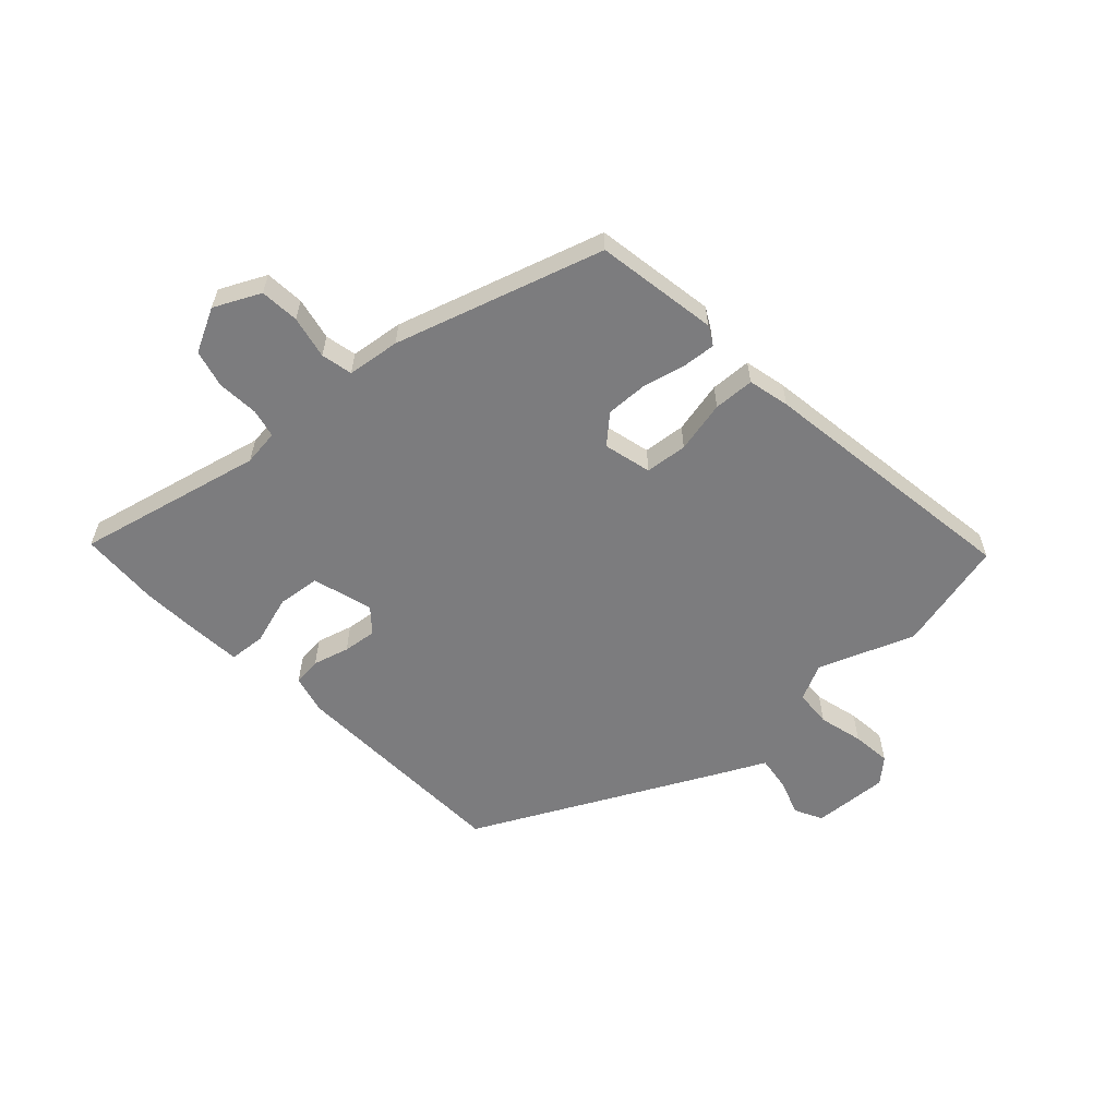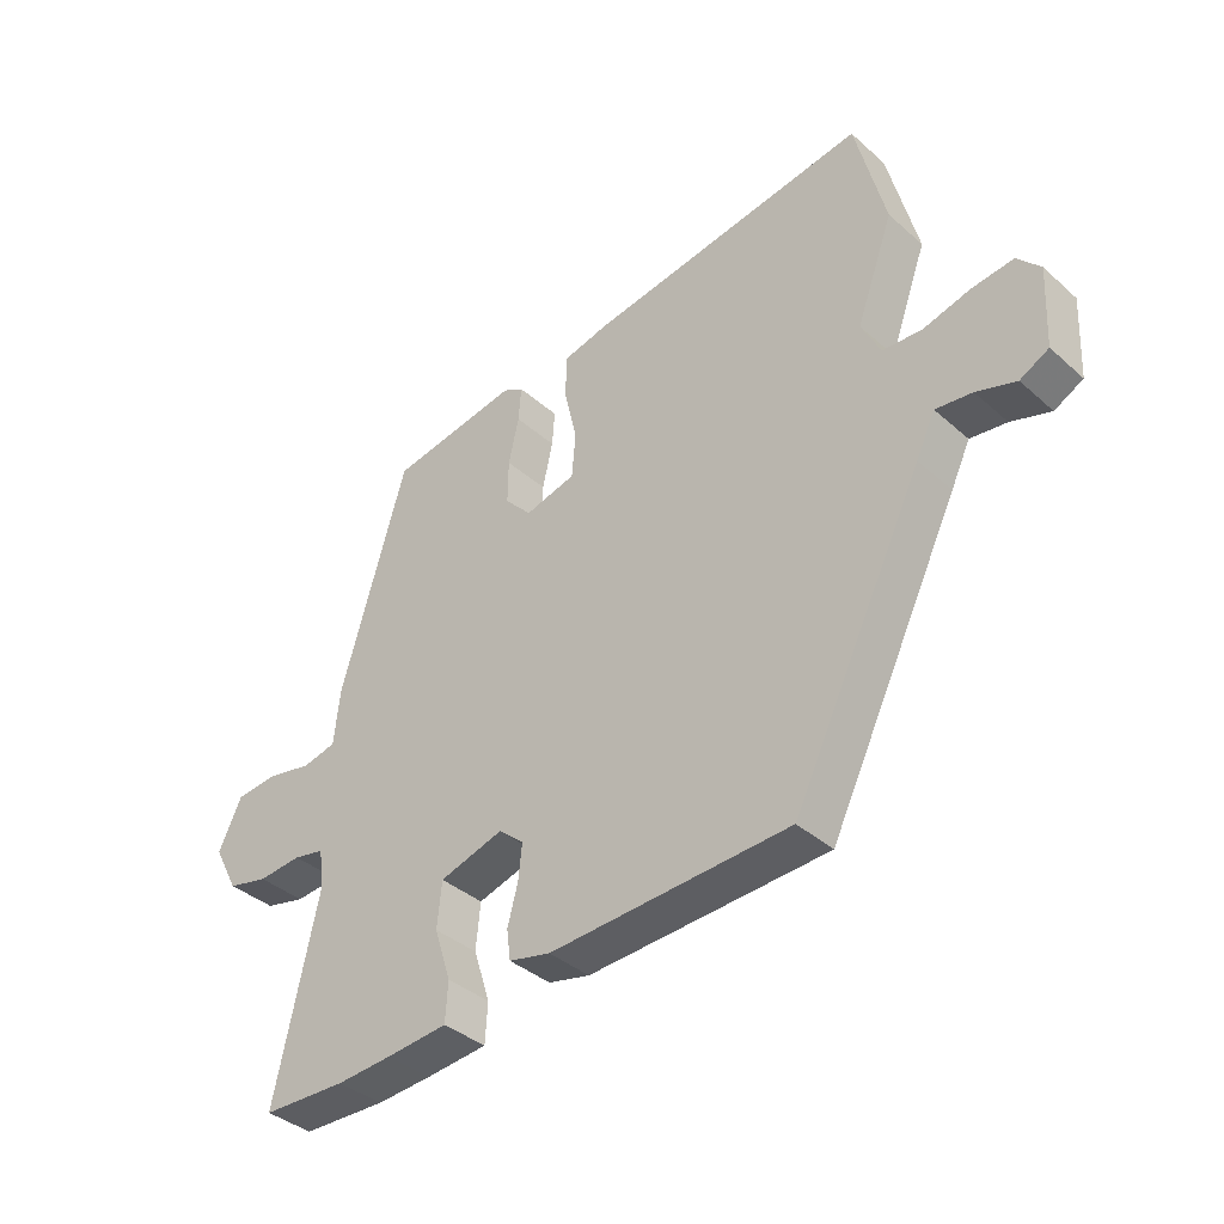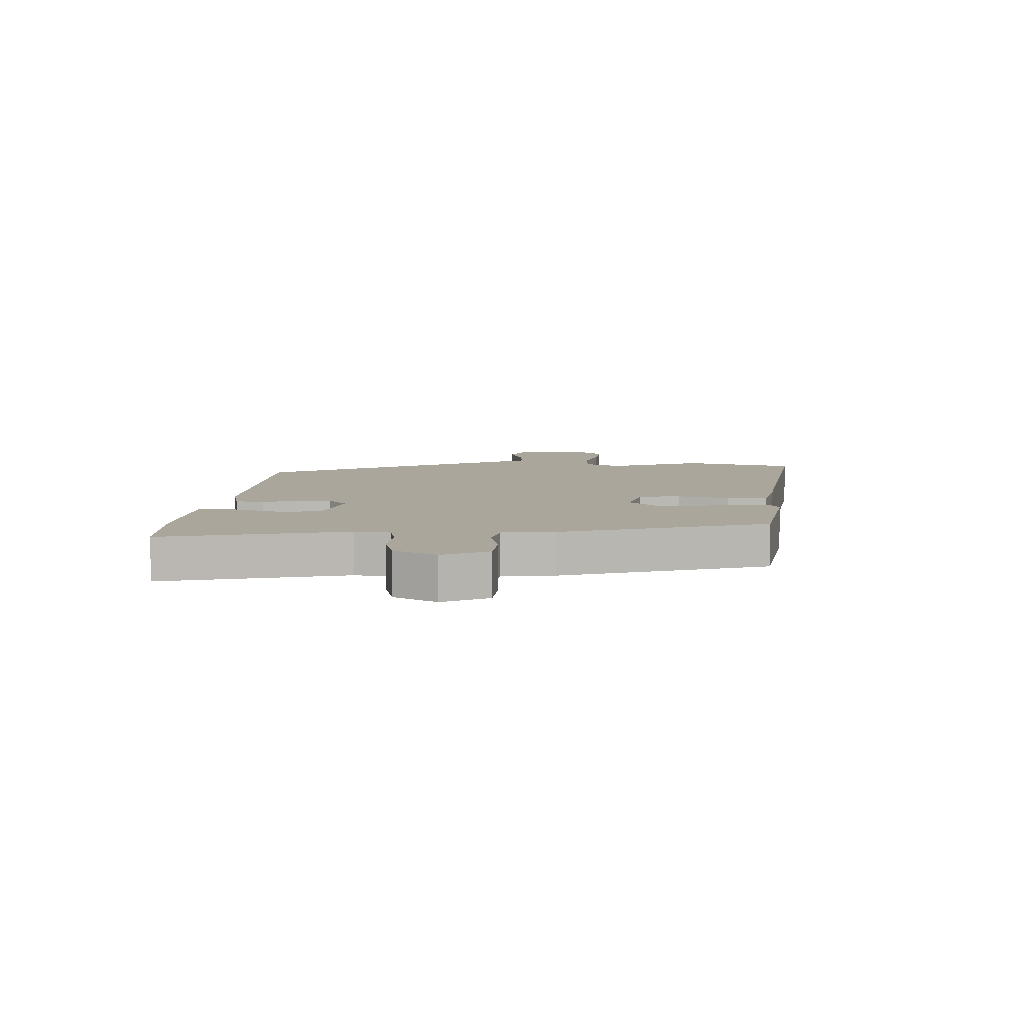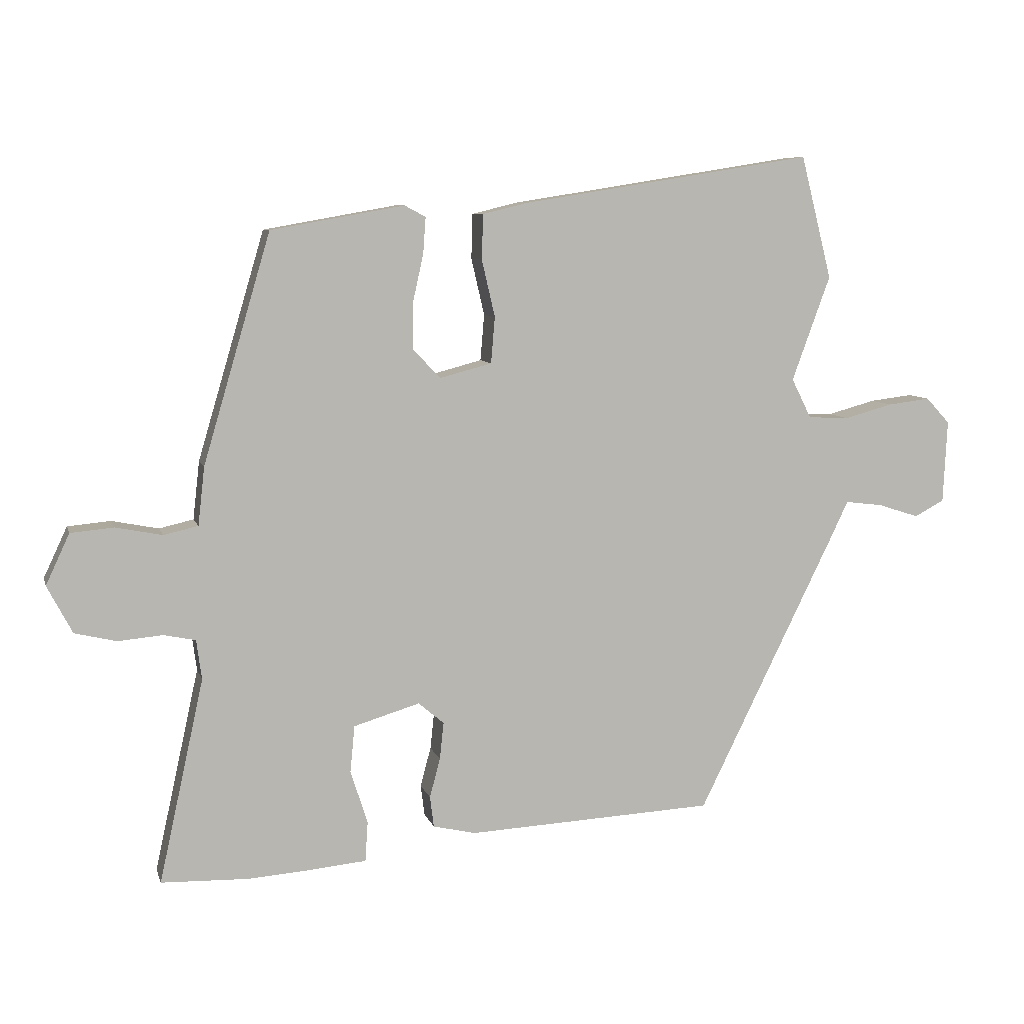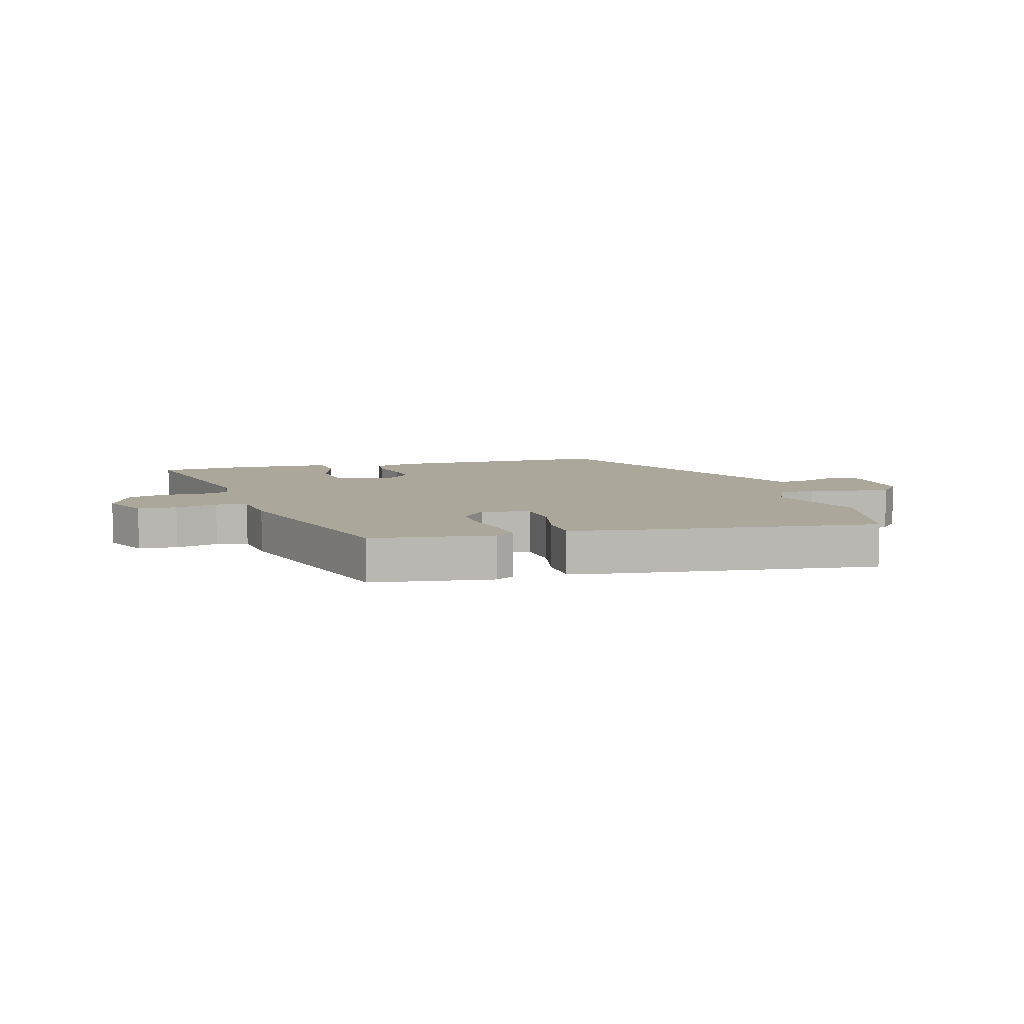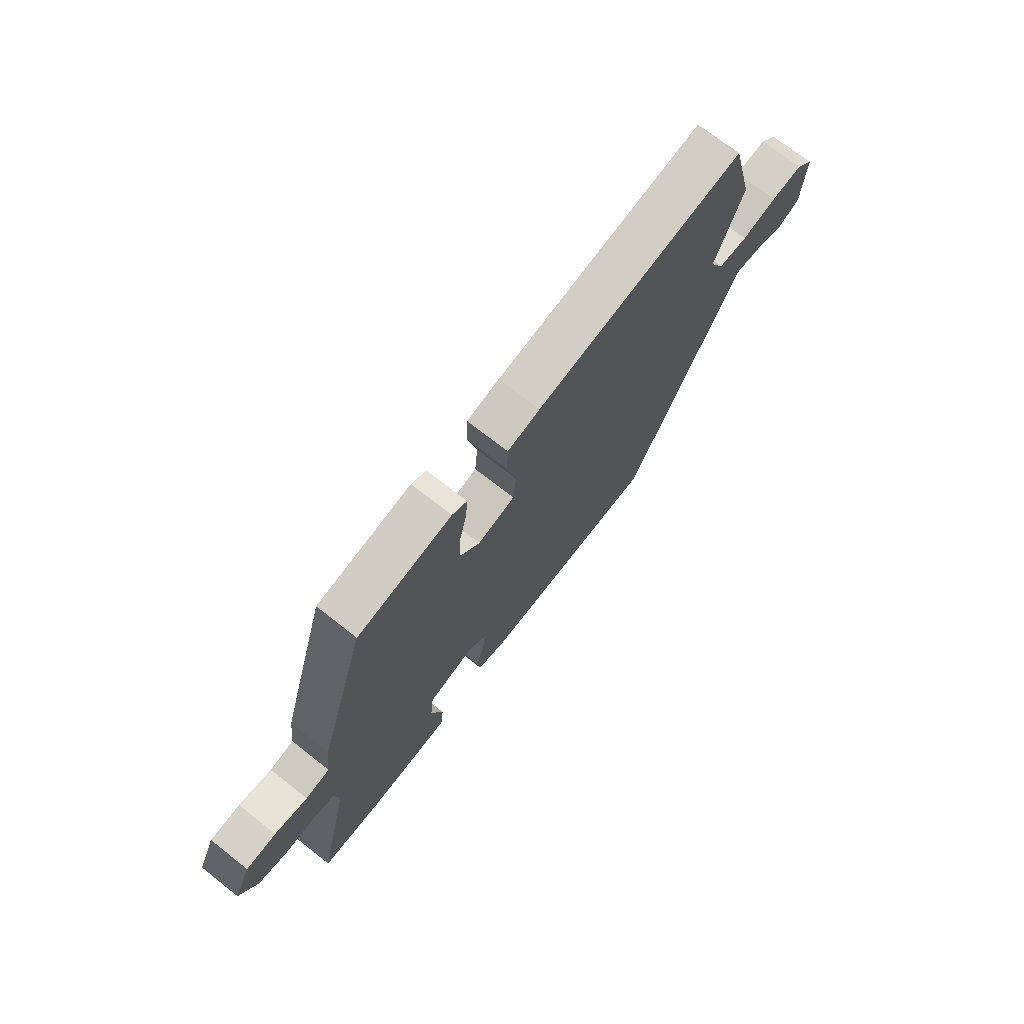
<metadata>
{"format":"obj","ext":"obj","renderer":"f3d","projection":"perspective","resolution":1024,"background":"white","views":[{"elev":-58.9,"azim":-47.9,"up":"+Y"},{"elev":-37.8,"azim":41.8,"up":"+Z"},{"elev":7.9,"azim":-87.8,"up":"+Y"},{"elev":7.9,"azim":-14.1,"up":"+Z"},{"elev":8.2,"azim":-17.5,"up":"+Y"},{"elev":71.9,"azim":-51.8,"up":"+Z"}]}
</metadata>
<code>
v 0.478 0.07 0.586
v 0.525 0.07 0.4
v 0.467 0.07 0.241
v 0.497 0.07 0.181
v 0.559 0.07 0.178
v 0.632 0.07 0.198
v 0.697 0.07 0.206
v 0.733 0.07 0.167
v 0.727 0.07 0.041
v 0.682 0.07 0.017
v 0.62 0.07 0.037
v 0.563 0.07 0.044
v 0.533 0.07 -0.019
v 0.328 0.07 -0.437
v -0.047 0.07 -0.456
v -0.112 0.07 -0.441
v -0.118 0.07 -0.394
v -0.102 0.07 -0.334
v -0.096 0.07 -0.278
v -0.135 0.07 -0.245
v -0.235 0.07 -0.275
v -0.242 0.07 -0.346
v -0.216 0.07 -0.427
v -0.22 0.07 -0.488
v -0.316 0.07 -0.497
v -0.402 0.07 -0.503
v -0.533 0.07 -0.499
v -0.465 0.07 -0.19
v -0.473 0.07 -0.13
v -0.521 0.07 -0.12
v -0.589 0.07 -0.126
v -0.652 0.07 -0.111
v -0.69 0.07 -0.039
v -0.654 0.07 0.038
v -0.589 0.07 0.044
v -0.518 0.07 0.03
v -0.466 0.07 0.042
v -0.456 0.07 0.13
v -0.354 0.07 0.476
v -0.152 0.07 0.512
v -0.12 0.07 0.495
v -0.124 0.07 0.44
v -0.14 0.07 0.368
v -0.141 0.07 0.299
v -0.099 0.07 0.254
v -0.02 0.07 0.275
v -0.014 0.07 0.345
v -0.034 0.07 0.431
v -0.032 0.07 0.499
v 0.037 0.07 0.516
v 0.478 0 0.586
v 0.525 0 0.4
v 0.467 0 0.241
v 0.497 0 0.181
v 0.559 0 0.178
v 0.632 0 0.198
v 0.697 0 0.206
v 0.733 0 0.167
v 0.727 0 0.041
v 0.682 0 0.017
v 0.62 0 0.037
v 0.563 0 0.044
v 0.533 0 -0.019
v 0.328 0 -0.437
v -0.047 0 -0.456
v -0.112 0 -0.441
v -0.118 0 -0.394
v -0.102 0 -0.334
v -0.096 0 -0.278
v -0.135 0 -0.245
v -0.235 0 -0.275
v -0.242 0 -0.346
v -0.216 0 -0.427
v -0.22 0 -0.488
v -0.316 0 -0.497
v -0.402 0 -0.503
v -0.533 0 -0.499
v -0.465 0 -0.19
v -0.473 0 -0.13
v -0.521 0 -0.12
v -0.589 0 -0.126
v -0.652 0 -0.111
v -0.69 0 -0.039
v -0.654 0 0.038
v -0.589 0 0.044
v -0.518 0 0.03
v -0.466 0 0.042
v -0.456 0 0.13
v -0.354 0 0.476
v -0.152 0 0.512
v -0.12 0 0.495
v -0.124 0 0.44
v -0.14 0 0.368
v -0.141 0 0.299
v -0.099 0 0.254
v -0.02 0 0.275
v -0.014 0 0.345
v -0.034 0 0.431
v -0.032 0 0.499
v 0.037 0 0.516
f 1 2 3
f 50 1 3
f 49 50 3
f 48 49 3
f 47 48 3
f 46 47 3 4
f 45 46 4
f 41 42 43
f 40 41 43
f 39 40 43
f 38 39 43
f 37 38 43
f 37 43 44
f 34 35 36
f 33 34 36
f 32 33 36
f 31 32 36
f 30 31 36
f 29 30 36 37
f 37 44 45
f 29 37 45
f 28 29 45
f 26 27 28
f 25 26 28
f 24 25 28
f 23 24 28
f 22 23 28
f 16 17 18
f 15 16 18
f 14 15 18
f 13 14 18
f 12 13 18
f 12 18 19
f 9 10 11
f 8 9 11
f 7 8 11
f 6 7 11
f 5 6 11
f 4 5 11 12
f 12 19 20
f 4 12 20
f 45 4 20
f 21 22 28
f 20 21 28 45
f 53 52 51
f 53 51 100
f 53 100 99
f 53 99 98
f 53 98 97
f 54 53 97 96
f 54 96 95
f 93 92 91
f 93 91 90
f 93 90 89
f 93 89 88
f 93 88 87
f 94 93 87
f 86 85 84
f 86 84 83
f 86 83 82
f 86 82 81
f 86 81 80
f 87 86 80 79
f 95 94 87
f 95 87 79
f 95 79 78
f 78 77 76
f 78 76 75
f 78 75 74
f 78 74 73
f 78 73 72
f 68 67 66
f 68 66 65
f 68 65 64
f 68 64 63
f 68 63 62
f 69 68 62
f 61 60 59
f 61 59 58
f 61 58 57
f 61 57 56
f 61 56 55
f 62 61 55 54
f 70 69 62
f 70 62 54
f 70 54 95
f 78 72 71
f 95 78 71 70
f 1 51 52 2
f 2 52 53 3
f 3 53 54 4
f 4 54 55 5
f 5 55 56 6
f 6 56 57 7
f 7 57 58 8
f 8 58 59 9
f 9 59 60 10
f 10 60 61 11
f 11 61 62 12
f 12 62 63 13
f 13 63 64 14
f 14 64 65 15
f 15 65 66 16
f 16 66 67 17
f 17 67 68 18
f 18 68 69 19
f 19 69 70 20
f 20 70 71 21
f 21 71 72 22
f 22 72 73 23
f 23 73 74 24
f 24 74 75 25
f 25 75 76 26
f 26 76 77 27
f 27 77 78 28
f 28 78 79 29
f 29 79 80 30
f 30 80 81 31
f 31 81 82 32
f 32 82 83 33
f 33 83 84 34
f 34 84 85 35
f 35 85 86 36
f 36 86 87 37
f 37 87 88 38
f 38 88 89 39
f 39 89 90 40
f 40 90 91 41
f 41 91 92 42
f 42 92 93 43
f 43 93 94 44
f 44 94 95 45
f 45 95 96 46
f 46 96 97 47
f 47 97 98 48
f 48 98 99 49
f 49 99 100 50
f 50 100 51 1

</code>
